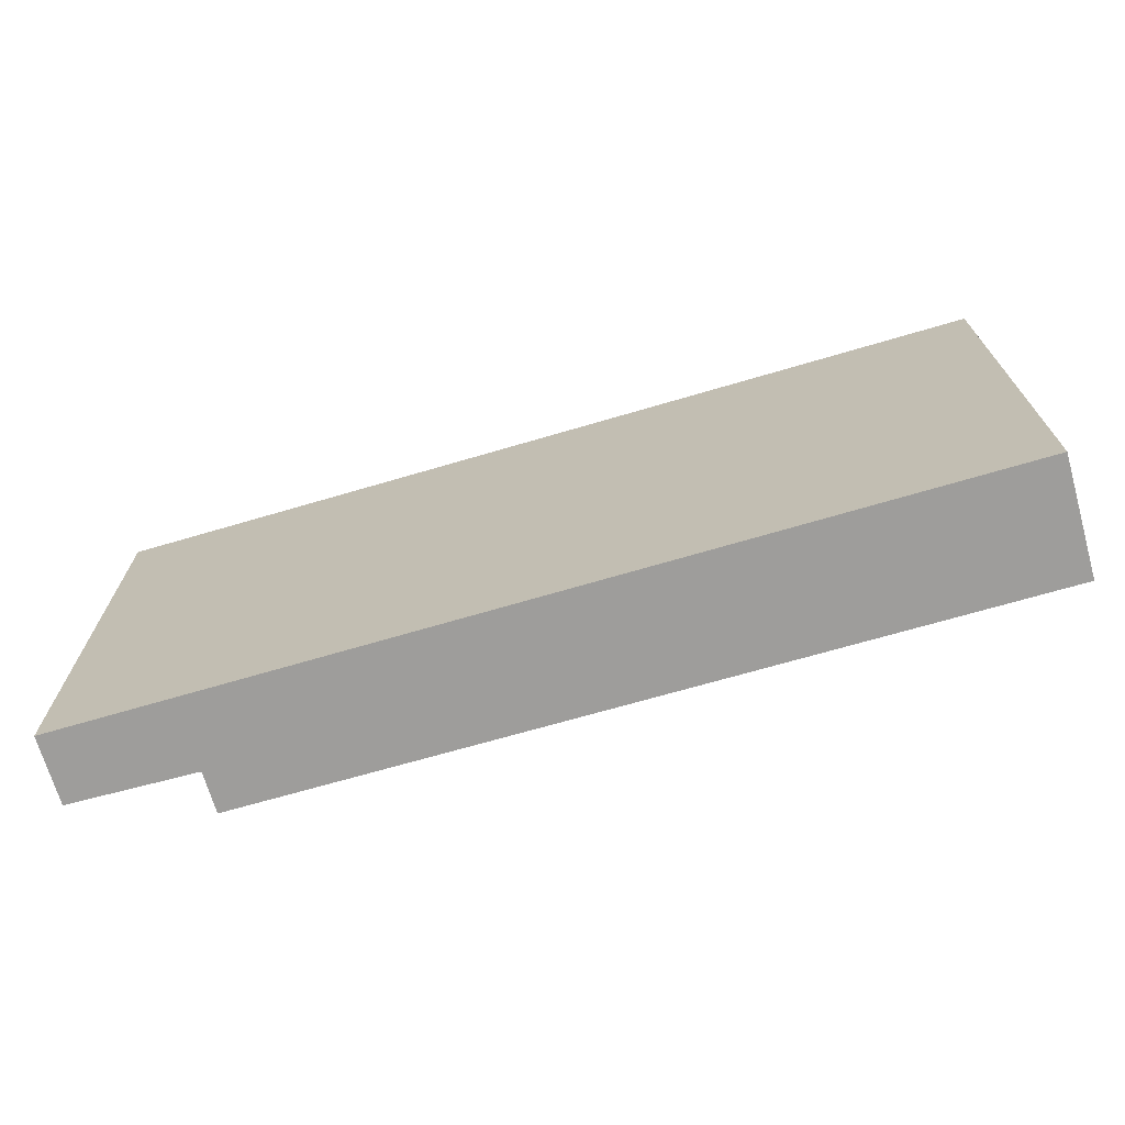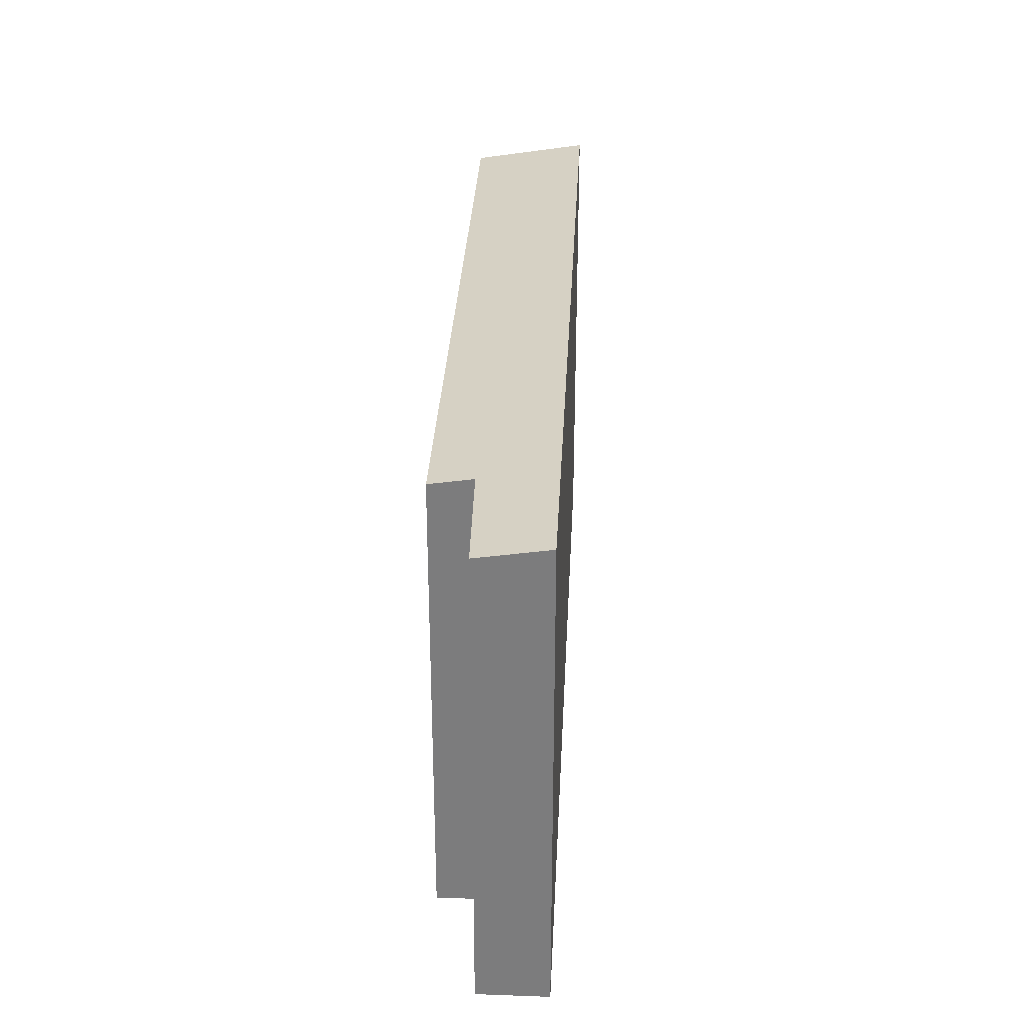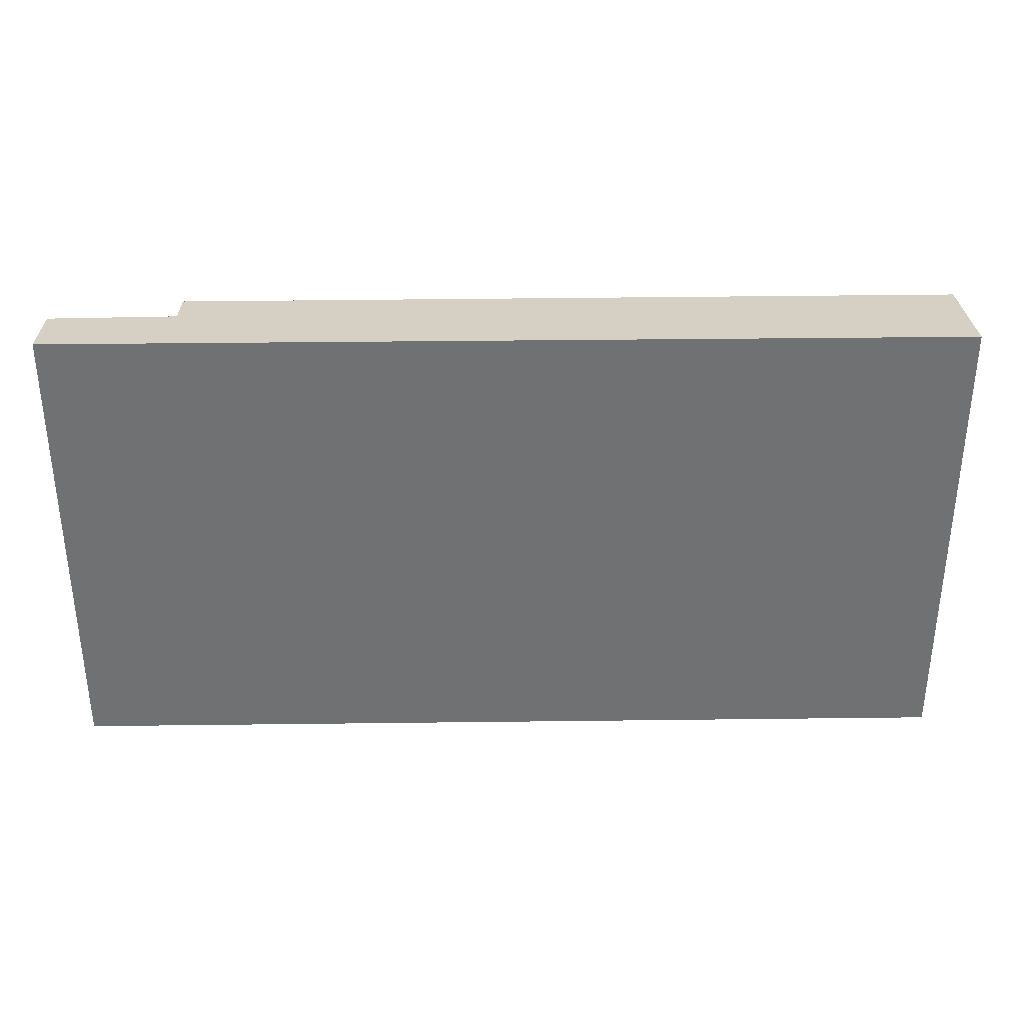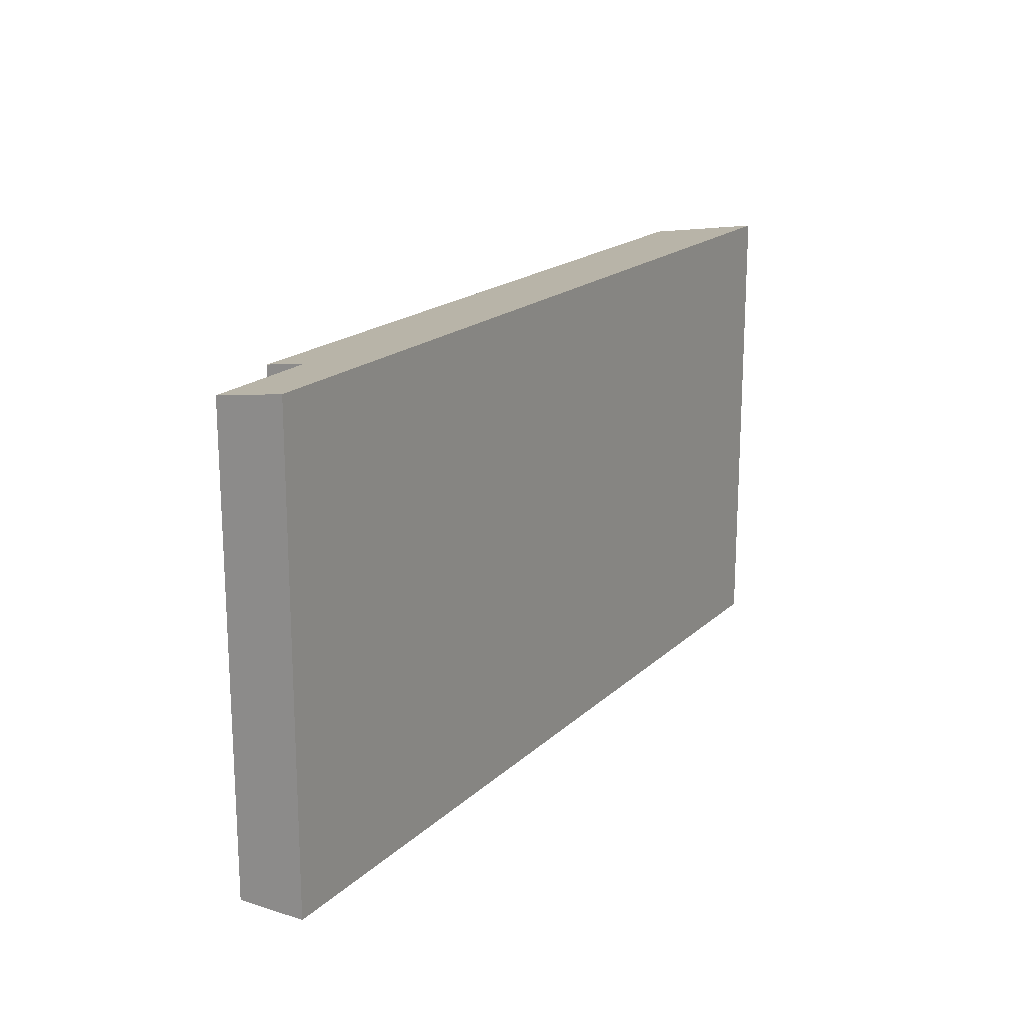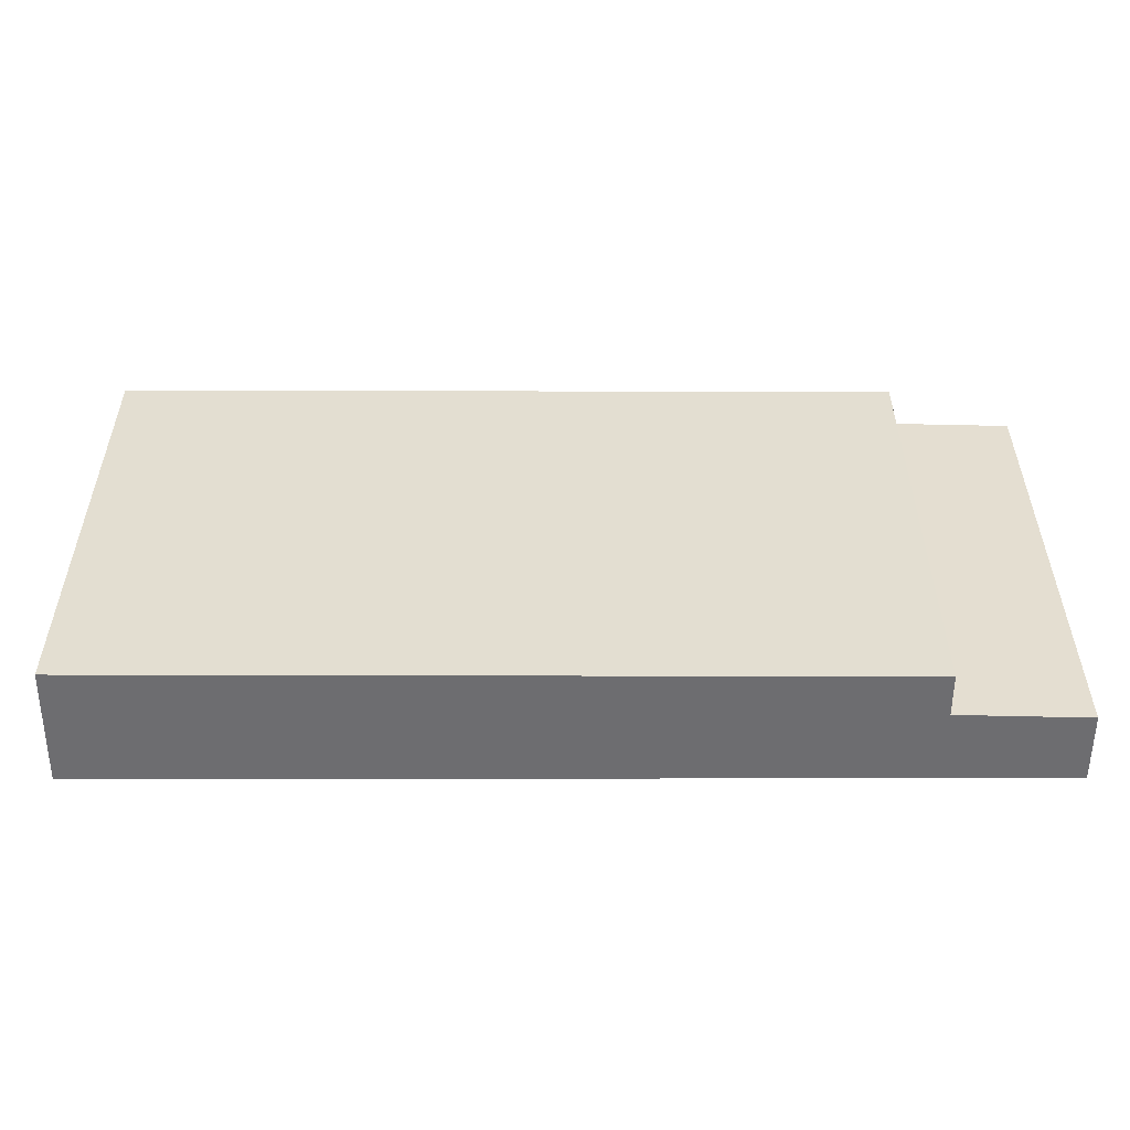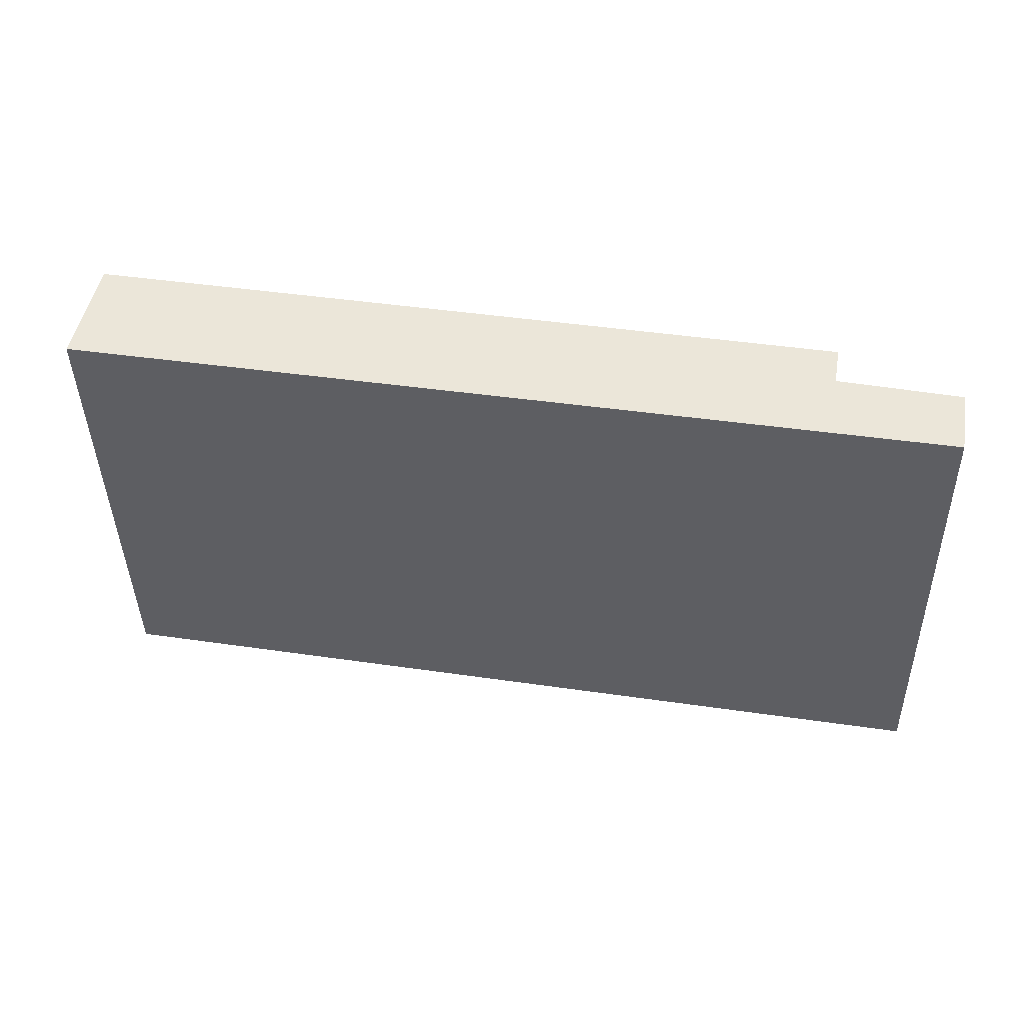
<metadata>
{"format":"obj","ext":"obj","renderer":"f3d","projection":"perspective","resolution":1024,"background":"white","views":[{"elev":-70.4,"azim":-153.7,"up":"+Y"},{"elev":30.8,"azim":102.8,"up":"+Y"},{"elev":34.8,"azim":-171.0,"up":"+Y"},{"elev":18.3,"azim":130.8,"up":"+Y"},{"elev":-54.1,"azim":10.0,"up":"+Y"},{"elev":-41.3,"azim":1.2,"up":"+Z"}]}
</metadata>
<code>
v  0 18.59 1.138e-15
v  35.1 18.18 -3.439
v  34.64 18.59 -6.069
v  30.27 18.16 -2.457
v  30.55 17.92 -0.853
v  0.839 17.9 4.467
v  30.27 1.504e-16 -2.457
v  30.55 5.223e-17 -0.853
v  34.64 3.716e-16 -6.069
v  35.1 2.106e-16 -3.439
v  0.839 -2.735e-16 4.467
v  0 0 0
g defaultobject
f 1 2 3
f 2 1 4
f 4 1 5
f 5 1 6
f 5 7 4
f 7 5 8
f 2 9 3
f 9 2 10
f 4 10 2
f 10 4 7
f 6 8 5
f 8 6 11
f 9 1 3
f 1 9 12
f 12 6 1
f 6 12 11
f 10 12 9
f 12 10 7
f 12 7 8
f 12 8 11

</code>
